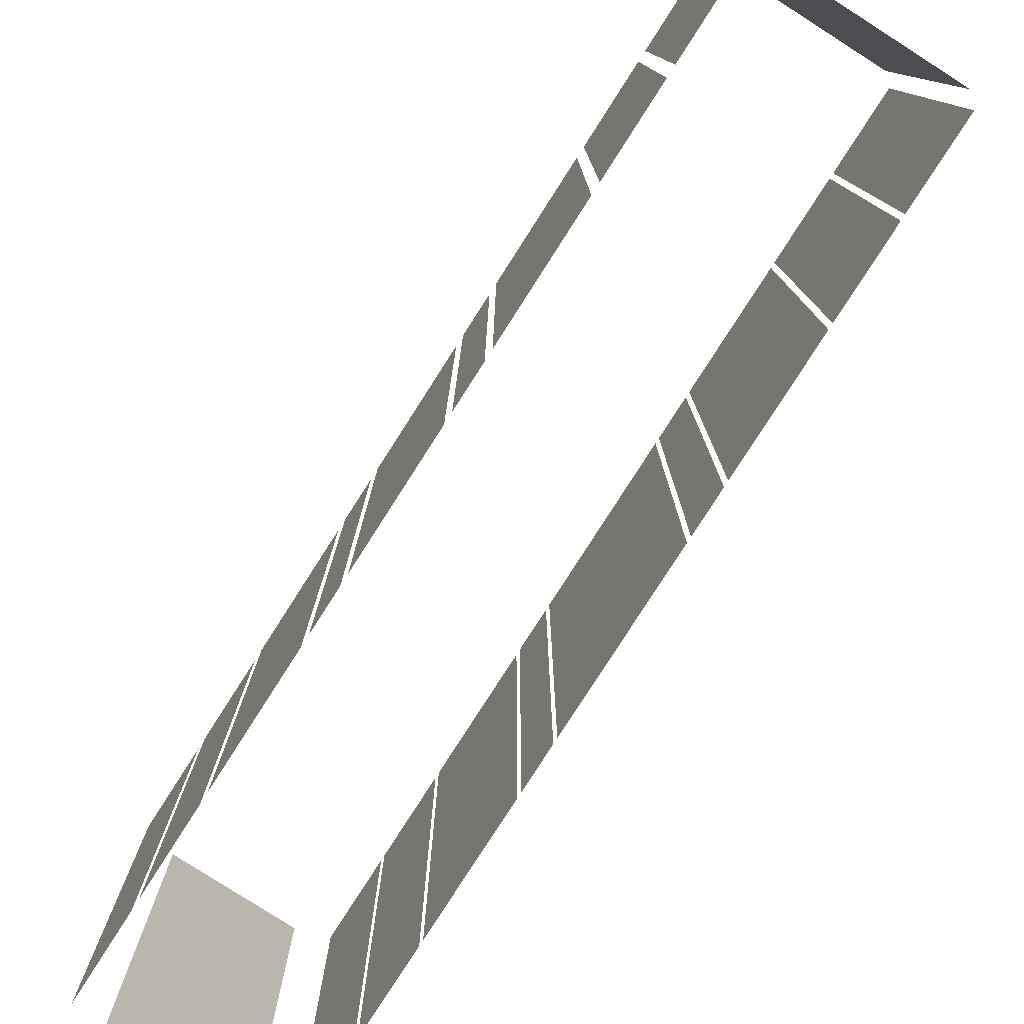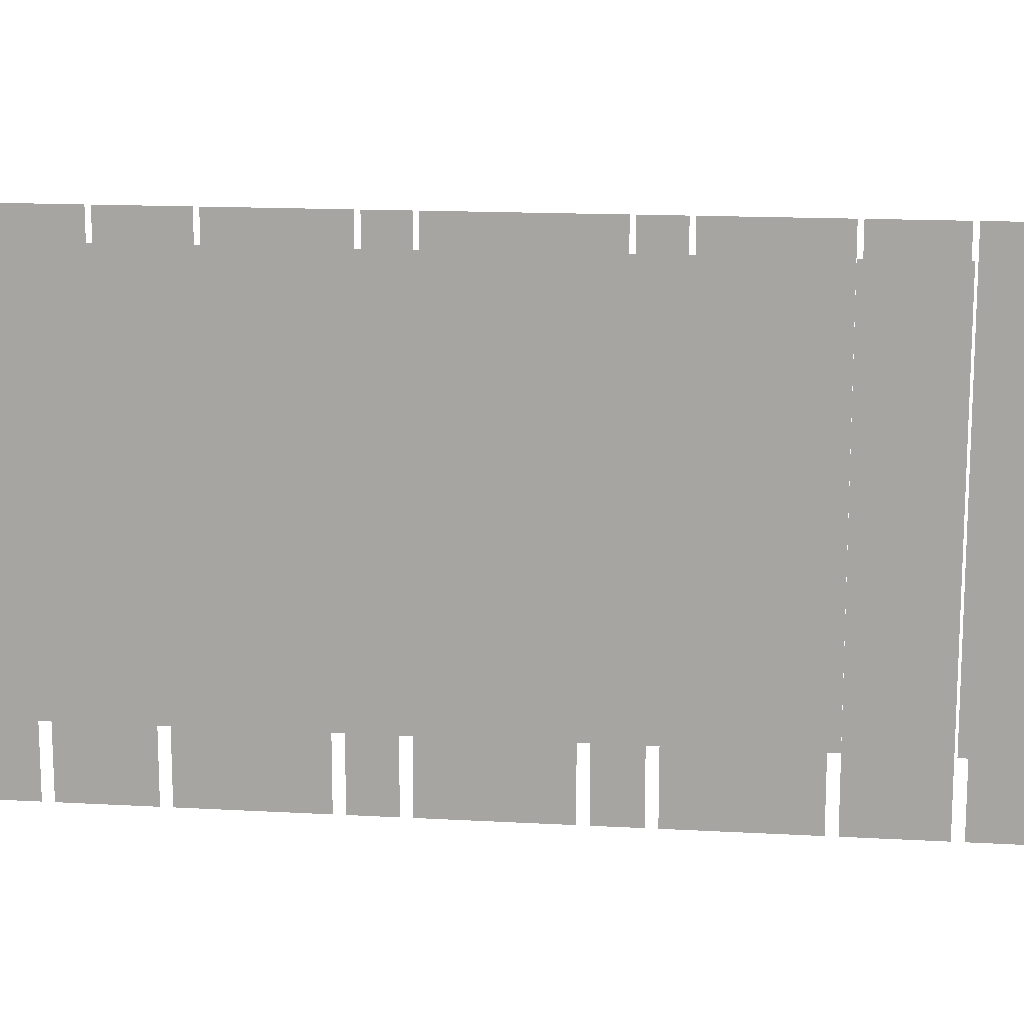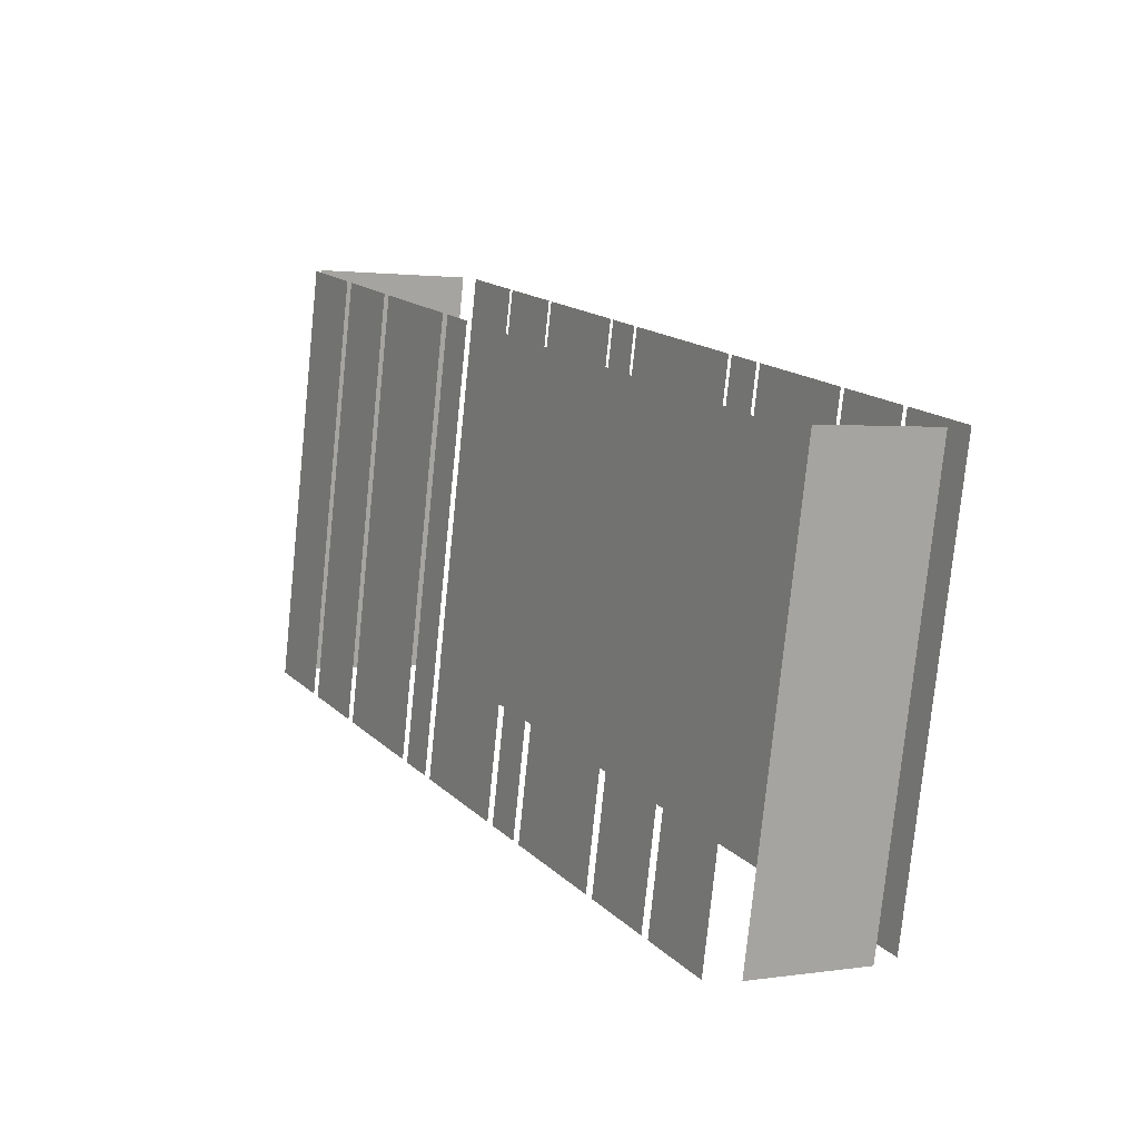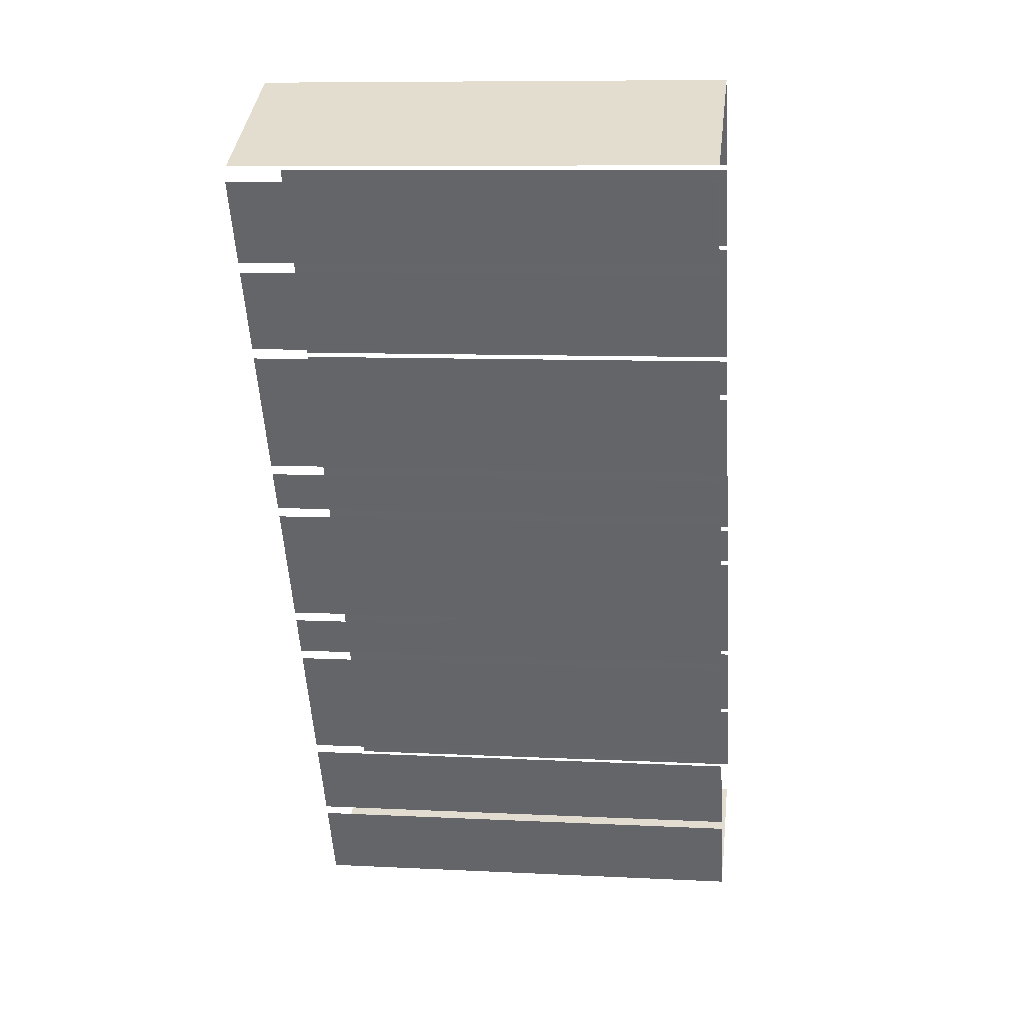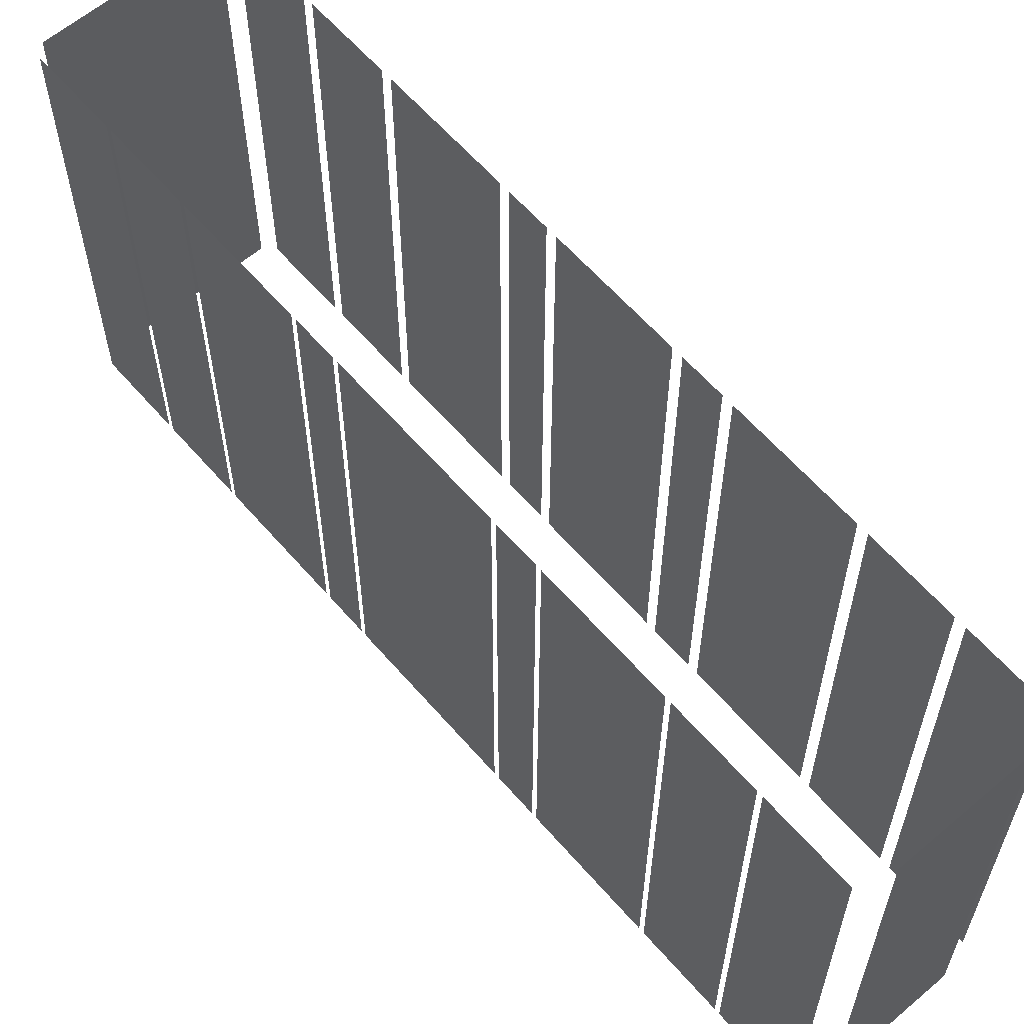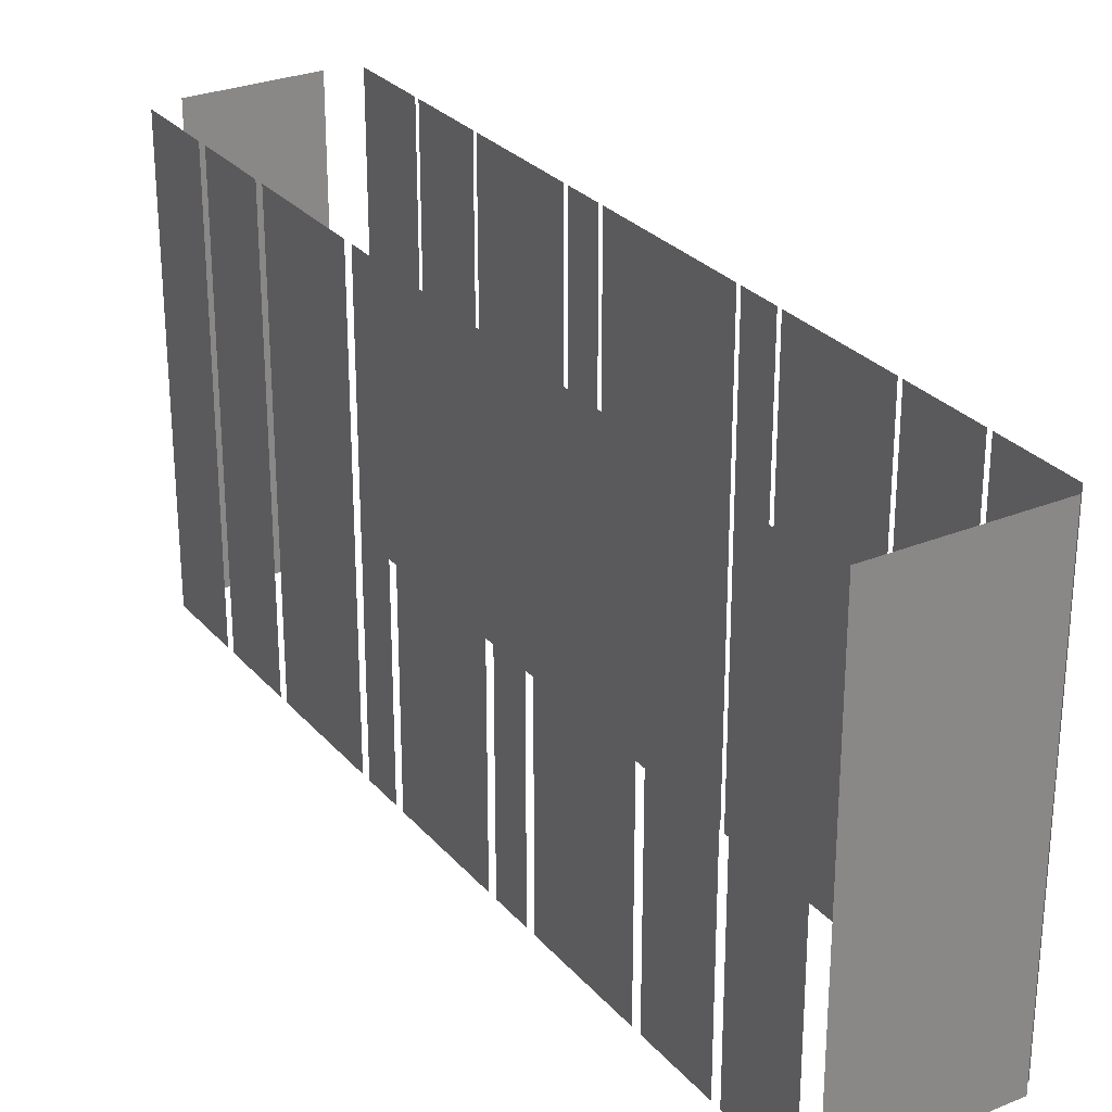
<metadata>
{"format":"obj","ext":"obj","renderer":"f3d","projection":"perspective","resolution":1024,"background":"white","views":[{"elev":-79.5,"azim":119.1,"up":"+Z"},{"elev":14.7,"azim":68.7,"up":"+Z"},{"elev":-77.7,"azim":174.2,"up":"+Y"},{"elev":9.0,"azim":97.6,"up":"+Y"},{"elev":61.4,"azim":-69.1,"up":"+Z"},{"elev":28.0,"azim":119.8,"up":"+Z"}]}
</metadata>
<code>
o geometryt000010000010000110010110000110000110100000010100st21
v 824.5 -141.9 148.3
v 828.2 -143.9 148.3
v 828.2 -143.9 163.1
v 824.5 -141.9 163.1
v 825.1 -138.6 163.1
v 825.1 -138.6 148.3
v 823.8 -141.1 148.3
v 823.8 -141.1 163.1
v 826.5 -136 163.1
v 826.5 -136 148.3
v 825.2 -138.5 148.3
v 825.2 -138.5 163.1
v 828.6 -132.1 148.3
v 826.6 -135.8 148.3
v 826.6 -135.8 163.1
v 828.6 -132.1 163.1
v 829.3 -130.7 163.1
v 829.3 -130.7 148.3
v 828.7 -132 148.3
v 828.7 -132 163.1
v 832.1 -125.6 148.3
v 829.4 -130.6 148.3
v 829.4 -130.6 163.1
v 832.1 -125.6 163.1
v 832.8 -124.2 148.3
v 832.2 -125.5 148.3
v 832.2 -125.5 163.1
v 832.8 -124.2 163.1
v 834.9 -120.3 163.1
v 834.9 -120.3 148.3
v 832.9 -124.1 148.3
v 832.9 -124.1 163.1
v 836.3 -117.7 163.1
v 836.3 -117.7 148.3
v 835 -120.2 148.3
v 835 -120.2 163.1
v 837.8 -115.1 148.3
v 836.4 -117.6 148.3
v 836.4 -117.6 163.1
v 837.8 -115.1 163.1
v 829.3 -144.1 148.3
v 830.7 -141.6 148.3
v 830.7 -141.6 163.1
v 829.3 -144.1 163.1
v 830.8 -141.3 163.1
v 830.8 -141.3 148.3
v 832.2 -138.8 148.3
v 832.2 -138.8 163.1
v 832.3 -138.5 148.3
v 834.3 -134.8 148.3
v 834.3 -134.8 163.1
v 832.3 -138.5 163.1
v 834.5 -134.5 148.3
v 835.2 -133.3 148.3
v 835.2 -133.3 163.1
v 834.5 -134.5 163.1
v 835.3 -132.9 148.3
v 837.3 -129.2 148.3
v 837.3 -129.2 163.1
v 835.3 -132.9 163.1
v 837.5 -128.9 148.3
v 838.2 -127.7 148.3
v 838.2 -127.7 163.1
v 837.5 -128.9 163.1
v 838.3 -127.4 163.1
v 838.3 -127.4 148.3
v 840.3 -123.7 148.3
v 840.3 -123.7 163.1
v 840.5 -123.3 163.1
v 840.5 -123.3 148.3
v 841.8 -120.9 148.3
v 841.8 -120.9 163.1
v 842 -120.6 163.1
v 842 -120.6 148.3
v 843.3 -118.1 148.3
v 843.3 -118.1 163.1
v 843.2 -117.6 148.3
v 838.2 -114.9 148.3
v 838.2 -114.9 163.1
v 843.2 -117.6 163.1
f 1 2 3
f 4 1 3
f 5 6 7
f 5 7 8
f 9 10 11
f 9 11 12
f 13 14 15
f 16 13 15
f 17 18 19
f 17 19 20
f 21 22 23
f 24 21 23
f 25 26 27
f 28 25 27
f 29 30 31
f 29 31 32
f 33 34 35
f 33 35 36
f 37 38 39
f 40 37 39
f 41 42 43
f 44 41 43
f 45 46 47
f 45 47 48
f 49 50 51
f 52 49 51
f 53 54 55
f 56 53 55
f 57 58 59
f 60 57 59
f 61 62 63
f 64 61 63
f 65 66 67
f 65 67 68
f 69 70 71
f 69 71 72
f 73 74 75
f 73 75 76
f 77 78 79
f 80 77 79

</code>
